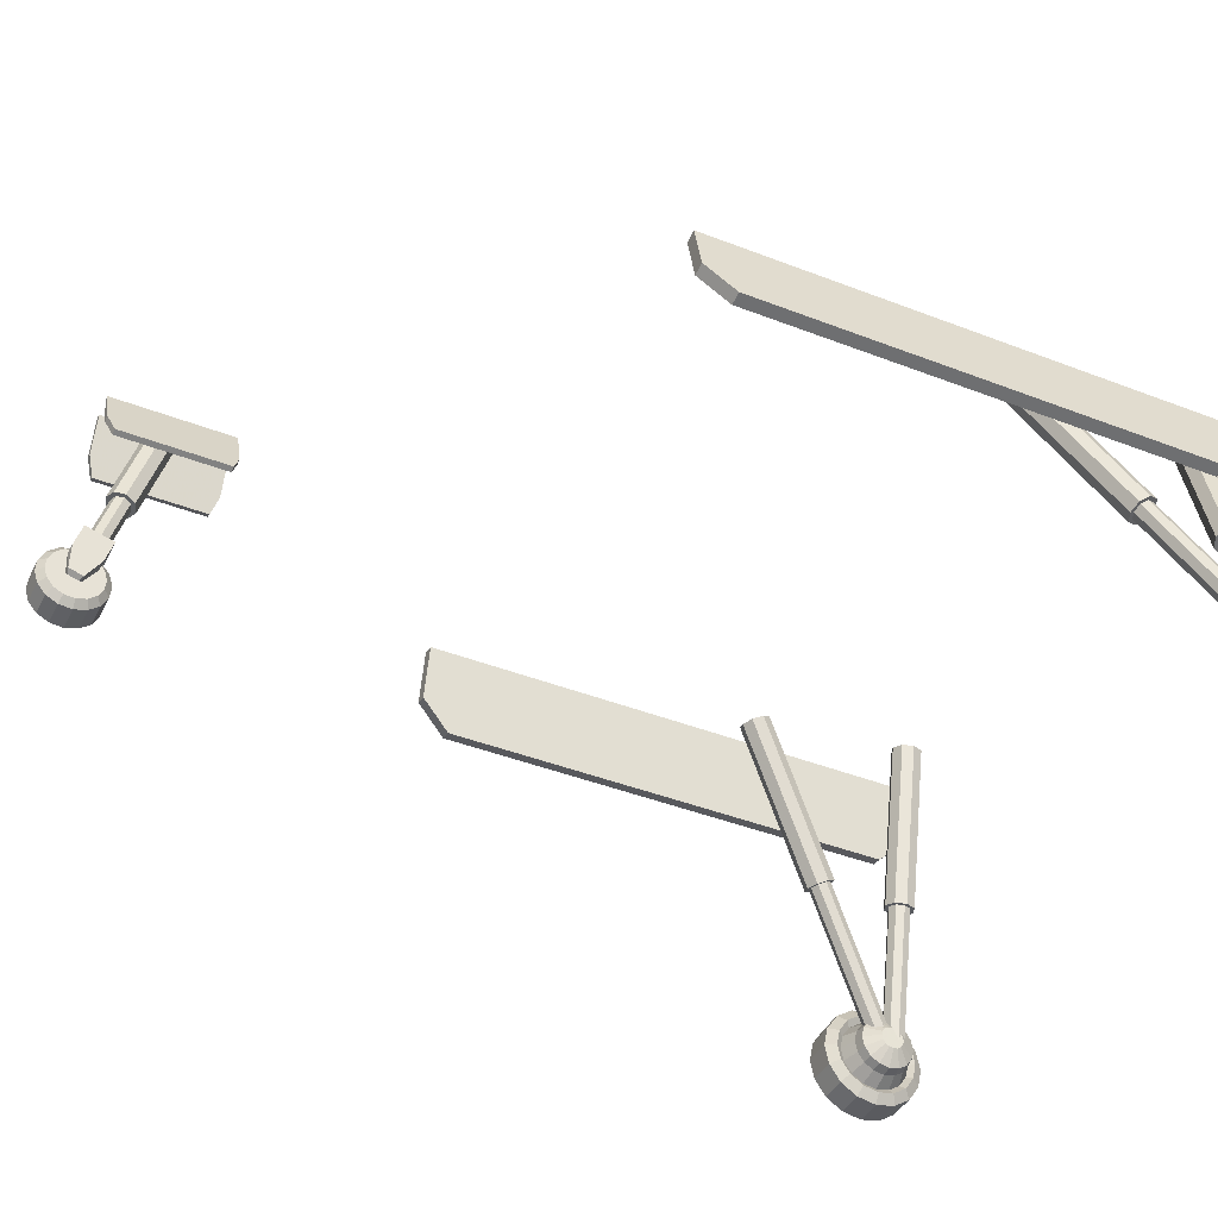
<metadata>
{"format":"obj","ext":"obj","renderer":"f3d","projection":"perspective","resolution":1024,"background":"white","views":[{"elev":-42.3,"azim":-115.0,"up":"+Y"}]}
</metadata>
<code>
g landinggear
v -5.362 18.23 -133.7
v -5.362 16.34 -130.1
v 2.554 16.34 -130.1
v 2.554 18.23 -133.7
v -7.41 16.23 -134.3
v -7.41 14.71 -131.4
v -5.362 18.6 -137.7
v -7.41 16.52 -137.5
v -5.362 17.38 -141.6
v -7.41 15.55 -140.6
v -5.362 14.76 -144.8
v -7.41 13.45 -143.2
v -5.362 11.14 -146.7
v -7.41 10.55 -144.7
v -5.362 7.074 -147
v -7.41 7.296 -145
v -5.362 3.175 -145.8
v -7.41 4.175 -144
v -5.362 0.03974 -143.2
v -7.41 1.665 -141.9
v -5.362 -1.855 -139.6
v -7.41 0.1487 -139
v -5.362 -2.22 -135.5
v -7.41 -0.1437 -135.7
v -5.362 -1 -131.6
v -7.41 0.8326 -132.6
v -5.362 1.618 -128.5
v -7.41 2.929 -130.1
v -5.362 5.237 -126.6
v -7.41 5.826 -128.6
v -5.362 9.306 -126.2
v -7.41 9.083 -128.3
v -5.362 13.2 -127.4
v -7.41 12.2 -129.3
v 2.554 18.6 -137.7
v 4.602 16.23 -134.3
v 4.602 16.52 -137.5
v 2.554 17.38 -141.6
v 4.602 15.55 -140.6
v 2.554 14.76 -144.8
v 4.602 13.45 -143.2
v 2.554 11.14 -146.7
v 4.602 10.55 -144.7
v 2.554 7.074 -147
v 4.602 7.296 -145
v 2.554 3.175 -145.8
v 4.602 4.175 -144
v 2.554 0.03974 -143.2
v 4.602 1.665 -141.9
v 2.554 -1.855 -139.6
v 4.602 0.1487 -139
v 2.554 -2.22 -135.5
v 4.602 -0.1437 -135.7
v 2.554 -1 -131.6
v 4.602 0.8326 -132.6
v 2.554 1.618 -128.5
v 4.602 2.929 -130.1
v 2.554 5.237 -126.6
v 4.602 5.826 -128.6
v 2.554 9.306 -126.2
v 4.602 9.083 -128.3
v 2.554 13.2 -127.4
v 4.602 12.2 -129.3
v 4.602 14.71 -131.4
v -5.995 76.85 -97.71
v -10.49 64.24 -97.71
v -8.71 63.61 -97.71
v -4.219 76.21 -97.71
v -4.219 76.21 -135.8
v -5.995 76.85 -135.8
v -10.19 65.09 -135.8
v -12.43 58.8 -133.7
v -12.43 58.8 -99.58
v -8.409 64.46 -135.8
v -10.65 58.17 -133.7
v -10.65 58.17 -99.58
v 96.23 114.6 174.4
v 96.23 114.6 -0.5064
v 92.04 113.6 -0.5064
v 92.04 113.6 174.4
v 100.7 95.25 174.4
v 102.7 86.91 165.9
v 102.7 86.91 9.395
v 100.4 96.55 -0.5064
v 98.47 85.93 9.395
v 98.47 85.93 165.9
v 96.53 94.28 174.4
v 96.23 95.58 -0.5064
v 77.12 113.6 112.2
v 89.98 63.62 140.7
v 91.48 65.74 143.7
v 78.62 115.7 115.3
v 85.85 117.1 114.5
v 85.85 113.5 108
v 78.62 112.1 108.8
v 82.24 117.2 116.2
v 87.35 115.6 111.1
v 82.24 112 107.1
v 95.09 67.21 144.7
v 98.71 67.15 142.9
v 100.2 65.6 139.6
v 98.71 63.48 136.5
v 95.09 62.02 135.6
v 91.48 62.07 137.3
v 91.37 63.89 140.5
v 92.46 65.44 142.8
v 95.09 66.5 143.4
v 97.73 66.46 142.2
v 98.82 65.33 139.7
v 97.73 63.79 137.5
v 95.09 62.72 136.8
v 92.46 62.76 138.1
v 102.4 21.2 164.9
v 103.4 22.75 167.1
v 106.1 23.81 167.8
v 108.7 23.77 166.5
v 109.8 22.65 164
v 108.7 21.1 161.8
v 106.1 20.04 161.1
v 103.4 20.08 162.4
v 114.8 35.37 167.6
v 114.8 34.02 174.4
v 124.8 34.26 174.4
v 124.8 35.61 167.6
v 112.4 31.96 167.6
v 112.4 30.87 173.1
v 114.8 30.19 180.1
v 124.8 30.43 180.1
v 112.5 27.76 177.7
v 114.9 24.45 184
v 124.9 24.69 184
v 112.5 23.11 180.9
v 115 17.69 185.3
v 125 17.92 185.3
v 112.6 17.63 181.9
v 115.1 10.92 184
v 125.1 11.15 184
v 112.7 12.15 180.9
v 115.1 5.18 180.1
v 125.1 5.414 180.1
v 112.7 7.497 177.7
v 115.2 1.346 174.4
v 125.2 1.581 174.4
v 112.7 4.39 173.1
v 115.2 0 167.6
v 125.2 0.2345 167.6
v 112.8 3.3 167.6
v 115.2 1.346 160.8
v 125.2 1.581 160.8
v 112.7 4.39 162.1
v 115.1 5.18 155.1
v 125.1 5.414 155.1
v 112.7 7.497 157.5
v 115.1 10.92 151.3
v 125.1 11.15 151.3
v 112.7 12.15 154.4
v 115 17.69 149.9
v 125 17.92 149.9
v 112.6 17.63 153.3
v 114.9 24.45 151.3
v 124.9 24.69 151.3
v 112.5 23.11 154.4
v 114.8 30.19 155.1
v 124.8 30.43 155.1
v 112.5 27.76 157.5
v 114.8 34.02 160.8
v 124.8 34.26 160.8
v 112.4 30.87 162.1
v 127.2 32.31 167.6
v 127.2 31.21 162.1
v 127.2 31.21 173.1
v 127.2 28.11 177.7
v 127.3 23.46 180.9
v 127.4 17.98 181.9
v 127.4 12.49 180.9
v 127.5 7.844 177.7
v 127.5 4.738 173.1
v 127.6 3.647 167.6
v 127.5 4.738 162.1
v 127.5 7.844 157.5
v 127.4 12.49 154.4
v 127.4 17.98 153.3
v 127.3 23.46 154.4
v 127.2 28.11 157.5
v 114.1 29.9 167.6
v 114.1 28.96 172.3
v 114.1 26.3 176.3
v 114.2 22.32 178.9
v 114.2 17.63 179.9
v 114.3 12.94 178.9
v 114.3 8.956 176.3
v 114.4 6.297 172.3
v 114.4 5.363 167.6
v 114.4 6.297 162.9
v 114.3 8.956 158.9
v 114.3 12.94 156.3
v 114.2 17.63 155.3
v 114.2 22.32 156.3
v 114.1 26.3 158.9
v 114.1 28.96 162.9
v 108.6 27.49 167.6
v 108.6 26.73 171.4
v 108.7 24.56 174.7
v 108.7 21.32 176.8
v 108.8 17.5 177.6
v 108.8 13.68 176.8
v 108.9 10.44 174.7
v 108.9 8.277 171.4
v 108.9 7.517 167.6
v 108.9 8.277 163.8
v 108.9 10.44 160.5
v 108.8 13.68 158.4
v 108.8 17.5 157.6
v 108.7 21.32 158.4
v 108.7 24.56 160.5
v 108.6 26.73 163.8
v 105 26.74 167.6
v 105 26.03 171.2
v 105 24 174.2
v 105.1 20.97 176.2
v 105.1 17.4 177
v 105.2 13.82 176.2
v 105.2 10.79 174.2
v 105.3 8.763 171.2
v 105.3 8.052 167.6
v 105.3 8.763 164
v 105.2 10.79 161
v 105.2 13.82 159
v 105.1 17.4 158.3
v 105.1 20.97 159
v 105 24 161
v 105 26.03 164
v 101.6 21.25 167.6
v 101.7 20.95 169.1
v 101.7 20.09 170.4
v 101.7 18.81 171.3
v 101.7 17.3 171.6
v 101.7 15.79 171.3
v 101.8 14.51 170.4
v 101.8 13.65 169.1
v 101.8 13.35 167.6
v 101.8 13.65 166.1
v 101.8 14.51 164.8
v 101.7 15.79 164
v 101.7 17.3 163.7
v 101.7 18.81 164
v 101.7 20.09 164.8
v 101.7 20.95 166.1
v 77.12 120.7 169.8
v 89.98 63.19 169.8
v 91.48 63.53 173.5
v 78.62 121.1 173.5
v 78.62 121.1 166.1
v 82.24 121.9 175
v 85.85 122.7 173.5
v 87.35 123 169.8
v 85.85 122.7 166.1
v 82.24 121.9 164.5
v 95.09 64.34 175
v 98.71 65.14 173.5
v 100.2 65.48 169.8
v 98.71 65.14 166.1
v 95.09 64.34 164.5
v 91.48 63.53 166.1
v 91.37 63.5 169.8
v 92.46 63.75 172.5
v 95.09 64.34 173.6
v 97.73 64.92 172.5
v 98.82 65.17 169.8
v 97.73 64.92 167.1
v 95.09 64.34 165.9
v 92.46 63.75 167.1
v 102.4 14.37 169.8
v 103.4 14.62 172.5
v 106.1 15.2 173.6
v 108.7 15.79 172.5
v 109.8 16.04 169.8
v 108.7 15.79 167.1
v 106.1 15.2 165.9
v 103.4 14.62 167.1
v -99.64 114.6 174.4
v -104.1 95.25 174.4
v -99.94 94.28 174.4
v -95.45 113.6 174.4
v -95.45 113.6 -0.5064
v -99.64 114.6 -0.5064
v -103.8 96.55 -0.5064
v -106.1 86.91 9.395
v -106.1 86.91 165.9
v -99.64 95.58 -0.5064
v -101.9 85.93 9.395
v -101.9 85.93 165.9
v -80.53 113.6 112.2
v -82.03 112.1 108.8
v -82.03 115.7 115.3
v -85.65 112 107.1
v -89.26 113.5 108
v -90.76 115.6 111.1
v -89.26 117.1 114.5
v -85.65 117.2 116.2
v -93.39 63.62 140.7
v -94.89 62.07 137.3
v -94.89 65.74 143.7
v -98.51 67.21 144.7
v -102.1 67.15 142.9
v -103.6 65.6 139.6
v -102.1 63.48 136.5
v -98.51 62.02 135.6
v -94.78 63.89 140.5
v -95.87 62.76 138.1
v -95.87 65.44 142.8
v -98.51 66.5 143.4
v -101.1 66.46 142.2
v -102.2 65.33 139.7
v -101.1 63.79 137.5
v -98.51 62.72 136.8
v -105.8 21.2 164.9
v -106.9 20.08 162.4
v -106.9 22.75 167.1
v -109.5 23.81 167.8
v -112.1 23.77 166.5
v -113.2 22.65 164
v -112.1 21.1 161.8
v -109.5 20.04 161.1
v -118.2 35.37 167.6
v -118.2 34.02 160.8
v -128.2 34.26 160.8
v -128.2 35.61 167.6
v -115.8 31.96 167.6
v -115.8 30.87 162.1
v -118.2 34.02 174.4
v -115.8 30.87 173.1
v -118.2 30.19 180.1
v -115.9 27.76 177.7
v -118.3 24.45 184
v -115.9 23.11 180.9
v -118.4 17.69 185.3
v -116 17.63 181.9
v -118.5 10.92 184
v -116.1 12.15 180.9
v -118.6 5.18 180.1
v -116.1 7.497 177.7
v -118.6 1.346 174.4
v -116.2 4.39 173.1
v -118.6 0 167.6
v -116.2 3.3 167.6
v -118.6 1.346 160.8
v -116.2 4.39 162.1
v -118.6 5.18 155.1
v -116.1 7.497 157.5
v -118.5 10.92 151.3
v -116.1 12.15 154.4
v -118.4 17.69 149.9
v -116 17.63 153.3
v -118.3 24.45 151.3
v -115.9 23.11 154.4
v -118.2 30.19 155.1
v -115.9 27.76 157.5
v -128.2 34.26 174.4
v -130.6 32.31 167.6
v -130.6 31.21 173.1
v -128.2 30.43 180.1
v -130.7 28.11 177.7
v -128.3 24.69 184
v -130.7 23.46 180.9
v -128.4 17.92 185.3
v -130.8 17.98 181.9
v -128.5 11.15 184
v -130.9 12.49 180.9
v -128.5 5.414 180.1
v -130.9 7.844 177.7
v -128.6 1.581 174.4
v -130.9 4.738 173.1
v -128.6 0.2345 167.6
v -131 3.647 167.6
v -128.6 1.581 160.8
v -130.9 4.738 162.1
v -128.5 5.414 155.1
v -130.9 7.844 157.5
v -128.5 11.15 151.3
v -130.9 12.49 154.4
v -128.4 17.92 149.9
v -130.8 17.98 153.3
v -128.3 24.69 151.3
v -130.7 23.46 154.4
v -128.2 30.43 155.1
v -130.7 28.11 157.5
v -130.6 31.21 162.1
v -117.5 29.9 167.6
v -117.5 28.96 162.9
v -117.5 28.96 172.3
v -117.5 26.3 176.3
v -117.6 22.32 178.9
v -117.6 17.63 179.9
v -117.7 12.94 178.9
v -117.7 8.956 176.3
v -117.8 6.297 172.3
v -117.8 5.363 167.6
v -117.8 6.297 162.9
v -117.7 8.956 158.9
v -117.7 12.94 156.3
v -117.6 17.63 155.3
v -117.6 22.32 156.3
v -117.5 26.3 158.9
v -112 27.49 167.6
v -112.1 26.73 163.8
v -112.1 26.73 171.4
v -112.1 24.56 174.7
v -112.1 21.32 176.8
v -112.2 17.5 177.6
v -112.3 13.68 176.8
v -112.3 10.44 174.7
v -112.3 8.277 171.4
v -112.3 7.517 167.6
v -112.3 8.277 163.8
v -112.3 10.44 160.5
v -112.3 13.68 158.4
v -112.2 17.5 157.6
v -112.1 21.32 158.4
v -112.1 24.56 160.5
v -108.4 26.74 167.6
v -108.4 26.03 164
v -108.4 26.03 171.2
v -108.4 24 174.2
v -108.5 20.97 176.2
v -108.5 17.4 177
v -108.6 13.82 176.2
v -108.6 10.79 174.2
v -108.7 8.763 171.2
v -108.7 8.052 167.6
v -108.7 8.763 164
v -108.6 10.79 161
v -108.6 13.82 159
v -108.5 17.4 158.3
v -108.5 20.97 159
v -108.4 24 161
v -105.1 21.25 167.6
v -105.1 20.95 166.1
v -105.1 20.95 169.1
v -105.1 20.09 170.4
v -105.1 18.81 171.3
v -105.1 17.3 171.6
v -105.2 15.79 171.3
v -105.2 14.51 170.4
v -105.2 13.65 169.1
v -105.2 13.35 167.6
v -105.2 13.65 166.1
v -105.2 14.51 164.8
v -105.2 15.79 164
v -105.1 17.3 163.7
v -105.1 18.81 164
v -105.1 20.09 164.8
v -80.53 120.7 169.8
v -82.03 121.1 166.1
v -82.03 121.1 173.5
v -85.65 121.9 164.5
v -89.26 122.7 166.1
v -85.65 121.9 175
v -90.76 123 169.8
v -89.26 122.7 173.5
v -93.39 63.19 169.8
v -94.89 63.53 166.1
v -94.89 63.53 173.5
v -98.51 64.34 175
v -102.1 65.14 173.5
v -103.6 65.48 169.8
v -102.1 65.14 166.1
v -98.51 64.34 164.5
v -94.78 63.5 169.8
v -95.87 63.75 167.1
v -95.87 63.75 172.5
v -98.51 64.34 173.6
v -101.1 64.92 172.5
v -102.2 65.17 169.8
v -101.1 64.92 167.1
v -98.51 64.34 165.9
v -105.8 14.37 169.8
v -106.9 14.62 167.1
v -106.9 14.62 172.5
v -109.5 15.2 173.6
v -112.1 15.79 172.5
v -113.2 16.04 169.8
v -112.1 15.79 167.1
v -109.5 15.2 165.9
v 3.083 76.85 -97.71
v 3.083 76.85 -135.8
v 1.21 76.21 -135.8
v 1.21 76.21 -97.71
v 7.574 64.24 -97.71
v 7.273 65.09 -135.8
v 9.514 58.8 -99.58
v 9.514 58.8 -133.7
v 5.4 64.46 -135.8
v 5.701 63.61 -97.71
v 7.641 58.17 -133.7
v 7.641 58.17 -99.58
v 3.188 71.91 -117.9
v 3.188 42.62 -126.5
v 1.843 43.54 -129.6
v 1.843 72.83 -121
v -1.404 73.21 -122.3
v -4.651 72.83 -121
v -5.996 71.91 -117.9
v -1.404 70.62 -113.5
v -4.651 71 -114.8
v 1.843 71 -114.8
v -1.404 43.92 -130.9
v -4.651 43.54 -129.6
v -5.996 42.62 -126.5
v -4.651 41.71 -123.4
v -1.404 41.33 -122.1
v 1.843 41.71 -123.4
v 1.782 42.62 -126.5
v 0.8491 43.26 -128.7
v -1.404 43.52 -129.6
v -3.658 43.26 -128.7
v -4.591 42.62 -126.5
v -3.658 41.99 -124.3
v -1.404 41.72 -123.4
v 0.8491 41.99 -124.3
v 1.782 18.88 -133.5
v 0.8491 19.52 -135.6
v -1.404 19.78 -136.5
v -3.658 19.52 -135.6
v -4.591 18.88 -133.5
v -3.658 18.25 -131.3
v -1.404 17.98 -130.4
v 0.8491 18.25 -131.3
v -10.7 22.65 -137.2
v -10.7 20.06 -128.4
v 7.889 20.06 -128.4
v 7.889 22.65 -137.2
v -10.7 14.9 -139.4
v -10.7 12.31 -130.6
v 7.889 12.31 -130.6
v 7.889 14.9 -139.4
v 5.213 20.08 -137.9
v -8.021 20.08 -137.9
v -8.021 17.49 -129.1
v 5.213 17.49 -129.1
v 5.213 11.14 -131
v -8.021 13.73 -139.8
v -8.021 6.751 -139.5
v -10.7 6.511 -139.6
v 5.213 6.751 -139.5
v 6.174 5.635 -139.1
v 6.174 4.703 -135.9
v 5.213 5.43 -135
v 7.889 6.511 -139.6
v 5.213 13.73 -139.8
v -8.021 5.43 -135
v -10.7 5.19 -135.1
v -8.982 4.703 -135.9
v -8.982 5.635 -139.1
v -8.021 11.14 -131
v 7.889 5.19 -135.1
f 8 10 12 14 16 18 20 22 24 26 28 30 32 34 6 5
f 64 63 61 59 57 55 53 51 49 47 45 43 41 39 37 36
f 70 71 72 73 66 65
f 76 75 74 69 68 67
f 81 82 83 84 78 77
f 88 85 86 87 80 79
f 92 96 93 97 94 98 95 89
f 120 119 118 117 116 115 114 113
f 171 172 173 174 175 176 177 178 179 180 181 182 183 184 170 169
f 248 247 246 245 244 243 242 241 240 239 238 237 236 235 234 233
f 252 254 255 256 257 258 253 249
f 280 279 278 277 276 275 274 273
f 286 287 288 289 282 281
f 292 291 290 285 284 283
f 294 296 297 298 299 300 295 293
f 319 320 321 322 323 324 318 317
f 388 387 385 383 381 379 377 375 373 371 369 367 365 363 361 360
f 439 440 441 442 443 444 445 446 447 448 449 450 451 452 438 437
f 454 456 457 459 460 458 455 453
f 479 480 481 482 483 484 478 477
f 489 491 492 490 486 485
f 493 495 496 494 488 487
f 500 501 502 503 505 504 506 497
f 528 527 526 525 524 523 522 521
f 4 1 2 3
f 2 1 5 6
f 1 7 8 5
f 7 9 10 8
f 9 11 12 10
f 11 13 14 12
f 13 15 16 14
f 15 17 18 16
f 17 19 20 18
f 19 21 22 20
f 21 23 24 22
f 23 25 26 24
f 25 27 28 26
f 27 29 30 28
f 29 31 32 30
f 31 33 34 32
f 33 2 6 34
f 1 4 35 7
f 35 4 36 37
f 7 35 38 9
f 38 35 37 39
f 9 38 40 11
f 40 38 39 41
f 11 40 42 13
f 42 40 41 43
f 13 42 44 15
f 44 42 43 45
f 15 44 46 17
f 46 44 45 47
f 17 46 48 19
f 48 46 47 49
f 19 48 50 21
f 50 48 49 51
f 21 50 52 23
f 52 50 51 53
f 23 52 54 25
f 54 52 53 55
f 25 54 56 27
f 56 54 55 57
f 27 56 58 29
f 58 56 57 59
f 29 58 60 31
f 60 58 59 61
f 31 60 62 33
f 62 60 61 63
f 33 62 3 2
f 3 62 63 64
f 4 3 64 36
f 68 65 66 67
f 65 68 69 70
f 70 69 74 71
f 75 72 71 74
f 72 75 76 73
f 73 76 67 66
f 80 77 78 79
f 77 80 87 81
f 79 78 84 88
f 85 83 82 86
f 83 85 88 84
f 86 82 81 87
f 92 89 90 91
f 96 92 91 99
f 93 96 99 100
f 97 93 100 101
f 94 97 101 102
f 98 94 102 103
f 95 98 103 104
f 89 95 104 90
f 91 90 105 106
f 99 91 106 107
f 100 99 107 108
f 101 100 108 109
f 102 101 109 110
f 103 102 110 111
f 104 103 111 112
f 90 104 112 105
f 106 105 113 114
f 107 106 114 115
f 108 107 115 116
f 109 108 116 117
f 110 109 117 118
f 111 110 118 119
f 112 111 119 120
f 105 112 120 113
f 124 121 122 123
f 122 121 125 126
f 123 122 127 128
f 127 122 126 129
f 128 127 130 131
f 130 127 129 132
f 131 130 133 134
f 133 130 132 135
f 134 133 136 137
f 136 133 135 138
f 137 136 139 140
f 139 136 138 141
f 140 139 142 143
f 142 139 141 144
f 143 142 145 146
f 145 142 144 147
f 146 145 148 149
f 148 145 147 150
f 149 148 151 152
f 151 148 150 153
f 152 151 154 155
f 154 151 153 156
f 155 154 157 158
f 157 154 156 159
f 158 157 160 161
f 160 157 159 162
f 161 160 163 164
f 163 160 162 165
f 164 163 166 167
f 166 163 165 168
f 121 166 168 125
f 121 124 167 166
f 167 124 169 170
f 124 123 171 169
f 123 128 172 171
f 128 131 173 172
f 131 134 174 173
f 134 137 175 174
f 137 140 176 175
f 140 143 177 176
f 143 146 178 177
f 146 149 179 178
f 149 152 180 179
f 152 155 181 180
f 155 158 182 181
f 158 161 183 182
f 161 164 184 183
f 164 167 170 184
f 126 125 185 186
f 129 126 186 187
f 132 129 187 188
f 135 132 188 189
f 138 135 189 190
f 141 138 190 191
f 144 141 191 192
f 147 144 192 193
f 150 147 193 194
f 153 150 194 195
f 156 153 195 196
f 159 156 196 197
f 162 159 197 198
f 165 162 198 199
f 168 165 199 200
f 125 168 200 185
f 186 185 201 202
f 187 186 202 203
f 188 187 203 204
f 189 188 204 205
f 190 189 205 206
f 191 190 206 207
f 192 191 207 208
f 193 192 208 209
f 194 193 209 210
f 195 194 210 211
f 196 195 211 212
f 197 196 212 213
f 198 197 213 214
f 199 198 214 215
f 200 199 215 216
f 185 200 216 201
f 202 201 217 218
f 203 202 218 219
f 204 203 219 220
f 205 204 220 221
f 206 205 221 222
f 207 206 222 223
f 208 207 223 224
f 209 208 224 225
f 210 209 225 226
f 211 210 226 227
f 212 211 227 228
f 213 212 228 229
f 214 213 229 230
f 215 214 230 231
f 216 215 231 232
f 201 216 232 217
f 218 217 233 234
f 219 218 234 235
f 220 219 235 236
f 221 220 236 237
f 222 221 237 238
f 223 222 238 239
f 224 223 239 240
f 225 224 240 241
f 226 225 241 242
f 227 226 242 243
f 228 227 243 244
f 229 228 244 245
f 230 229 245 246
f 231 230 246 247
f 232 231 247 248
f 217 232 248 233
f 252 249 250 251
f 254 252 251 259
f 255 254 259 260
f 256 255 260 261
f 257 256 261 262
f 258 257 262 263
f 253 258 263 264
f 249 253 264 250
f 251 250 265 266
f 259 251 266 267
f 260 259 267 268
f 261 260 268 269
f 262 261 269 270
f 263 262 270 271
f 264 263 271 272
f 250 264 272 265
f 266 265 273 274
f 267 266 274 275
f 268 267 275 276
f 269 268 276 277
f 270 269 277 278
f 271 270 278 279
f 272 271 279 280
f 265 272 280 273
f 284 281 282 283
f 281 284 285 286
f 286 285 290 287
f 291 288 287 290
f 288 291 292 289
f 289 292 283 282
f 294 293 301 302
f 293 295 303 301
f 295 300 304 303
f 300 299 305 304
f 299 298 306 305
f 298 297 307 306
f 297 296 308 307
f 296 294 302 308
f 302 301 309 310
f 301 303 311 309
f 303 304 312 311
f 304 305 313 312
f 305 306 314 313
f 306 307 315 314
f 307 308 316 315
f 308 302 310 316
f 310 309 317 318
f 309 311 319 317
f 311 312 320 319
f 312 313 321 320
f 313 314 322 321
f 314 315 323 322
f 315 316 324 323
f 316 310 318 324
f 328 325 326 327
f 326 325 329 330
f 325 331 332 329
f 331 333 334 332
f 333 335 336 334
f 335 337 338 336
f 337 339 340 338
f 339 341 342 340
f 341 343 344 342
f 343 345 346 344
f 345 347 348 346
f 347 349 350 348
f 349 351 352 350
f 351 353 354 352
f 353 355 356 354
f 355 357 358 356
f 357 326 330 358
f 325 328 359 331
f 359 328 360 361
f 331 359 362 333
f 362 359 361 363
f 333 362 364 335
f 364 362 363 365
f 335 364 366 337
f 366 364 365 367
f 337 366 368 339
f 368 366 367 369
f 339 368 370 341
f 370 368 369 371
f 341 370 372 343
f 372 370 371 373
f 343 372 374 345
f 374 372 373 375
f 345 374 376 347
f 376 374 375 377
f 347 376 378 349
f 378 376 377 379
f 349 378 380 351
f 380 378 379 381
f 351 380 382 353
f 382 380 381 383
f 353 382 384 355
f 384 382 383 385
f 355 384 386 357
f 386 384 385 387
f 357 386 327 326
f 327 386 387 388
f 328 327 388 360
f 330 329 389 390
f 329 332 391 389
f 332 334 392 391
f 334 336 393 392
f 336 338 394 393
f 338 340 395 394
f 340 342 396 395
f 342 344 397 396
f 344 346 398 397
f 346 348 399 398
f 348 350 400 399
f 350 352 401 400
f 352 354 402 401
f 354 356 403 402
f 356 358 404 403
f 358 330 390 404
f 390 389 405 406
f 389 391 407 405
f 391 392 408 407
f 392 393 409 408
f 393 394 410 409
f 394 395 411 410
f 395 396 412 411
f 396 397 413 412
f 397 398 414 413
f 398 399 415 414
f 399 400 416 415
f 400 401 417 416
f 401 402 418 417
f 402 403 419 418
f 403 404 420 419
f 404 390 406 420
f 406 405 421 422
f 405 407 423 421
f 407 408 424 423
f 408 409 425 424
f 409 410 426 425
f 410 411 427 426
f 411 412 428 427
f 412 413 429 428
f 413 414 430 429
f 414 415 431 430
f 415 416 432 431
f 416 417 433 432
f 417 418 434 433
f 418 419 435 434
f 419 420 436 435
f 420 406 422 436
f 422 421 437 438
f 421 423 439 437
f 423 424 440 439
f 424 425 441 440
f 425 426 442 441
f 426 427 443 442
f 427 428 444 443
f 428 429 445 444
f 429 430 446 445
f 430 431 447 446
f 431 432 448 447
f 432 433 449 448
f 433 434 450 449
f 434 435 451 450
f 435 436 452 451
f 436 422 438 452
f 454 453 461 462
f 453 455 463 461
f 455 458 464 463
f 458 460 465 464
f 460 459 466 465
f 459 457 467 466
f 457 456 468 467
f 456 454 462 468
f 462 461 469 470
f 461 463 471 469
f 463 464 472 471
f 464 465 473 472
f 465 466 474 473
f 466 467 475 474
f 467 468 476 475
f 468 462 470 476
f 470 469 477 478
f 469 471 479 477
f 471 472 480 479
f 472 473 481 480
f 473 474 482 481
f 474 475 483 482
f 475 476 484 483
f 476 470 478 484
f 488 485 486 487
f 485 488 494 489
f 487 486 490 493
f 495 492 491 496
f 492 495 493 490
f 496 491 489 494
f 500 497 498 499
f 501 500 499 507
f 502 501 507 508
f 503 502 508 509
f 505 503 509 510
f 504 505 510 511
f 506 504 511 512
f 497 506 512 498
f 499 498 513 514
f 507 499 514 515
f 508 507 515 516
f 509 508 516 517
f 510 509 517 518
f 511 510 518 519
f 512 511 519 520
f 498 512 520 513
f 514 513 521 522
f 515 514 522 523
f 516 515 523 524
f 517 516 524 525
f 518 517 525 526
f 519 518 526 527
f 520 519 527 528
f 513 520 528 521
f 532 529 530 531
f 530 529 533 534
f 536 532 531 535
f 529 532 537 538
f 531 530 539 540
f 535 531 540 541
f 529 538 542 533
f 542 543 544 533
f 548 545 546 547
f 545 549 546
f 549 545 550 536
f 538 537 540 539
f 551 552 553
f 543 551 553 554
f 555 539 530 534
f 541 548 556 535
f 533 544 552 534
f 554 544 543
f 556 549 536 535
f 534 552 551 555
f 553 552 544 554
f 547 556 548
f 549 556 547 546
f 548 541 550 545
f 539 555 542 538
f 537 550 541 540
f 543 542 555 551
f 532 536 550 537

</code>
